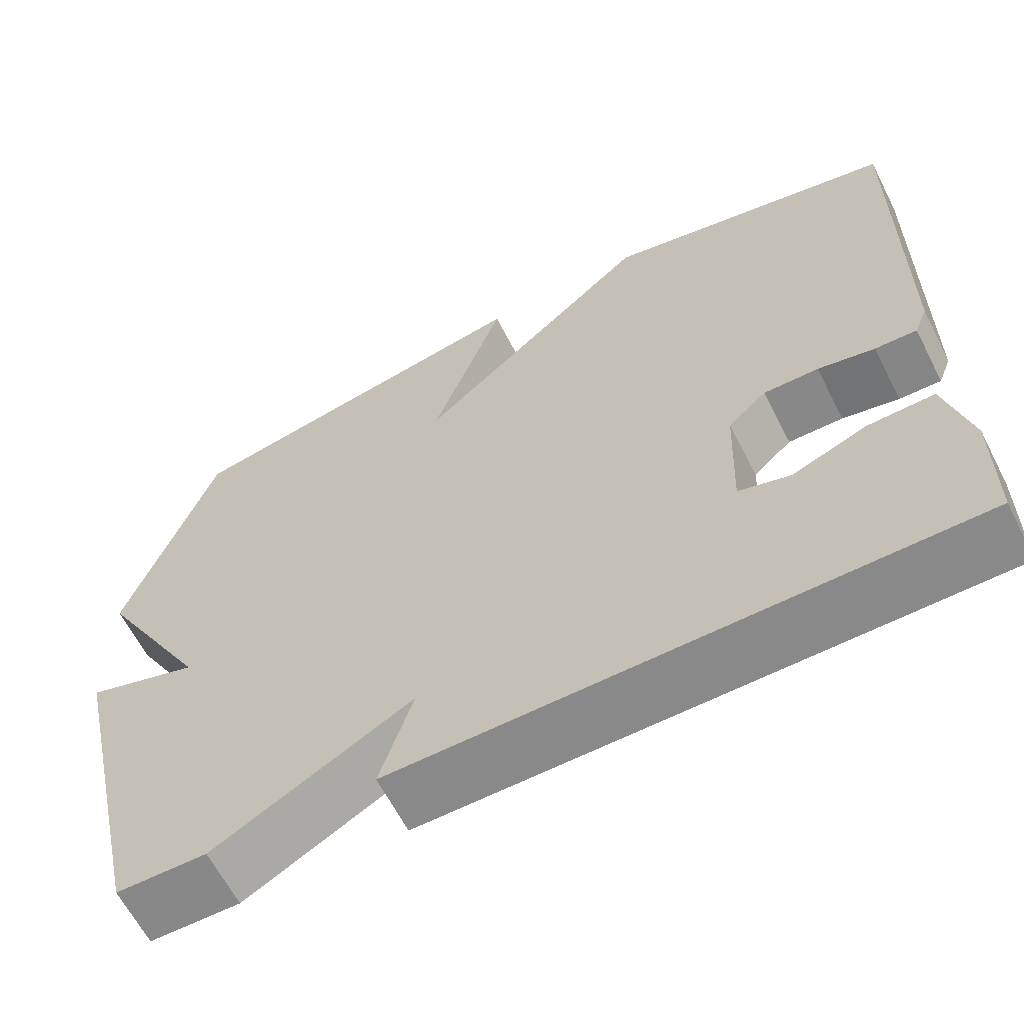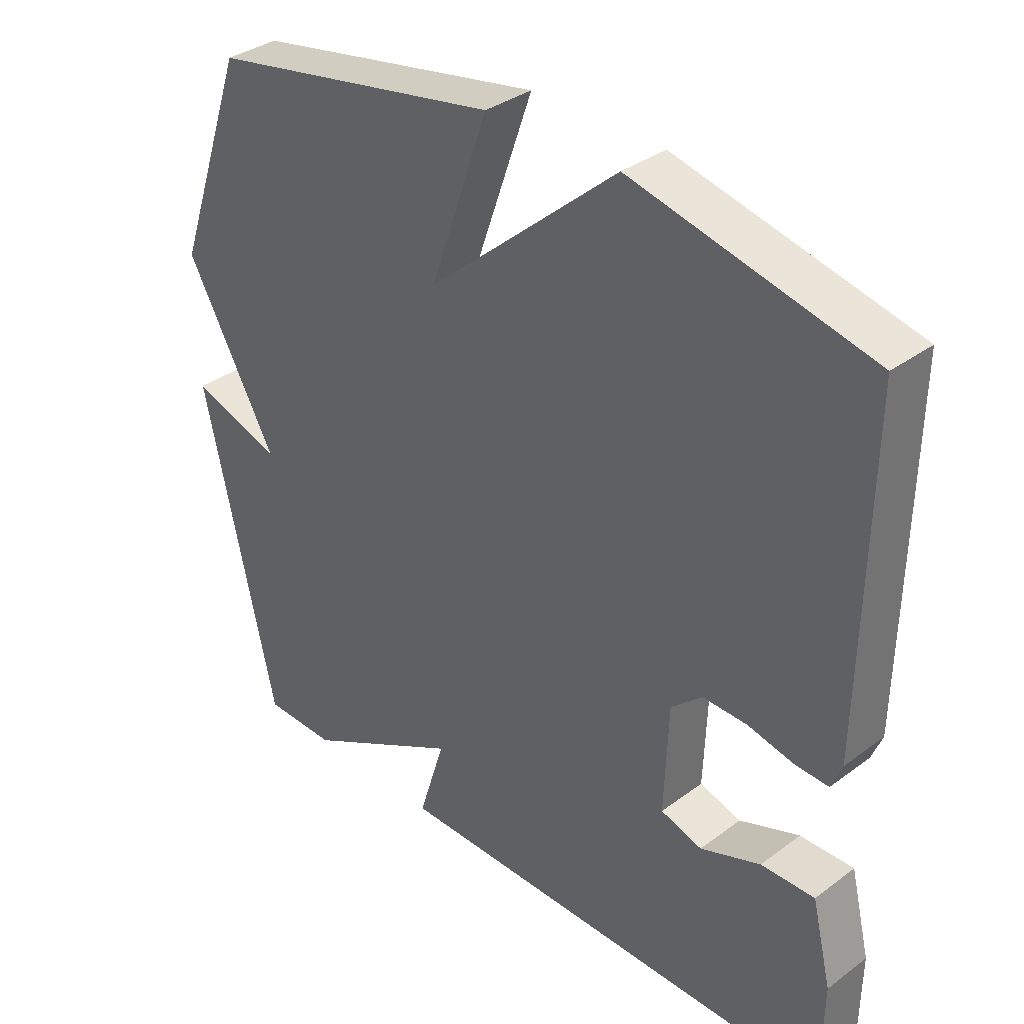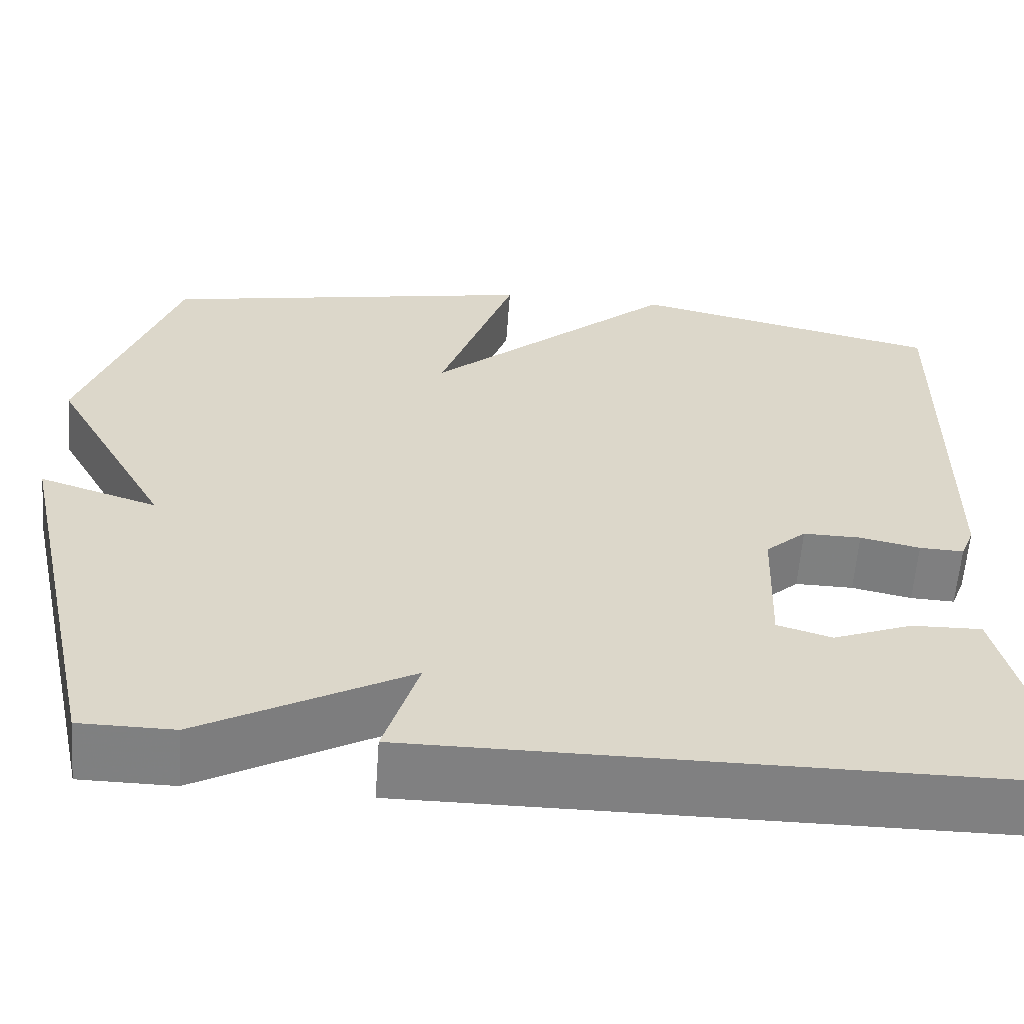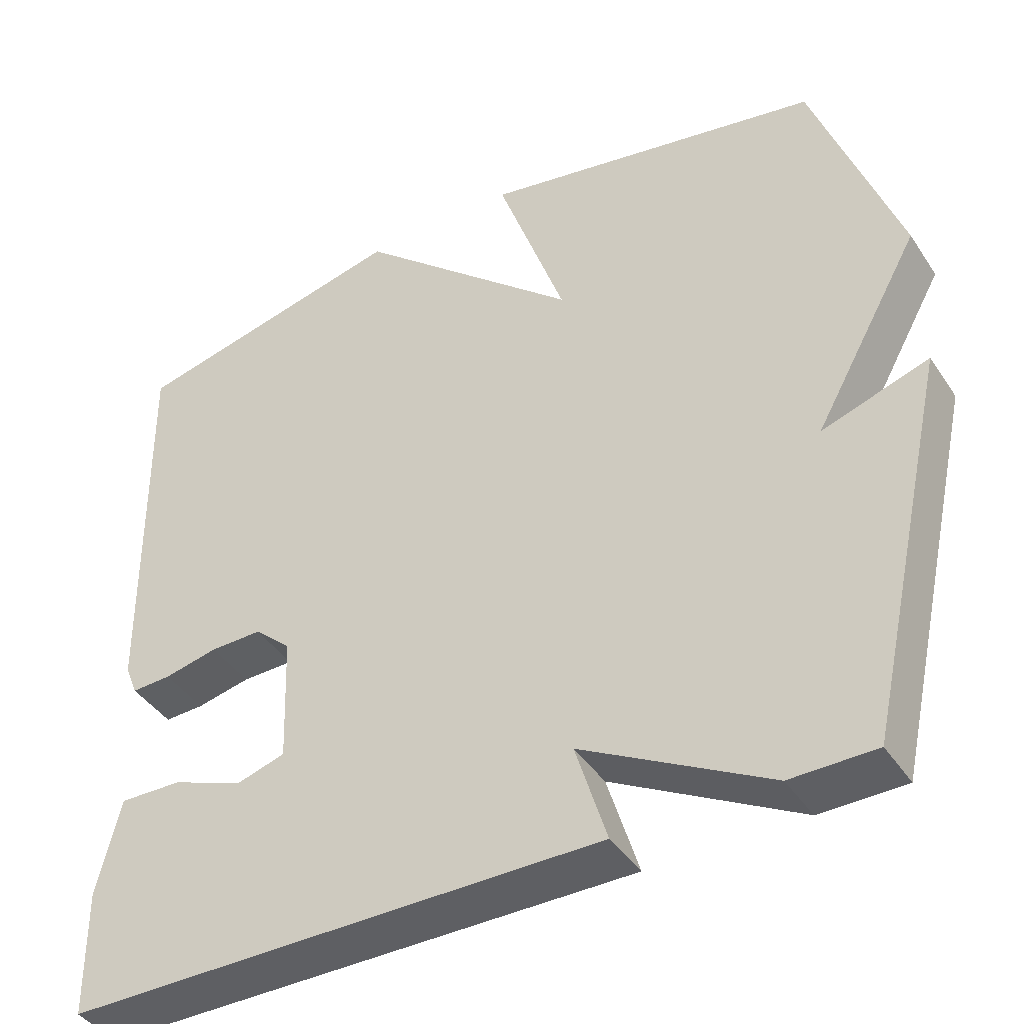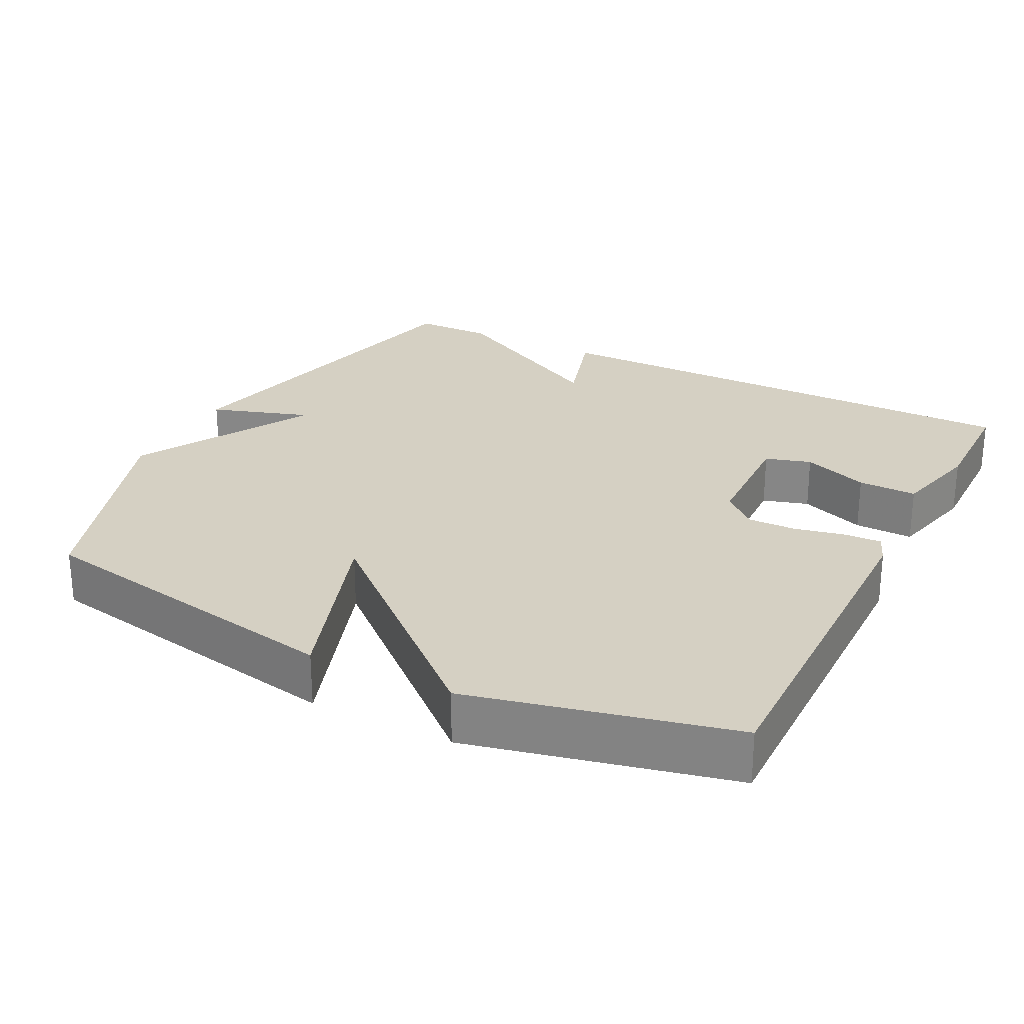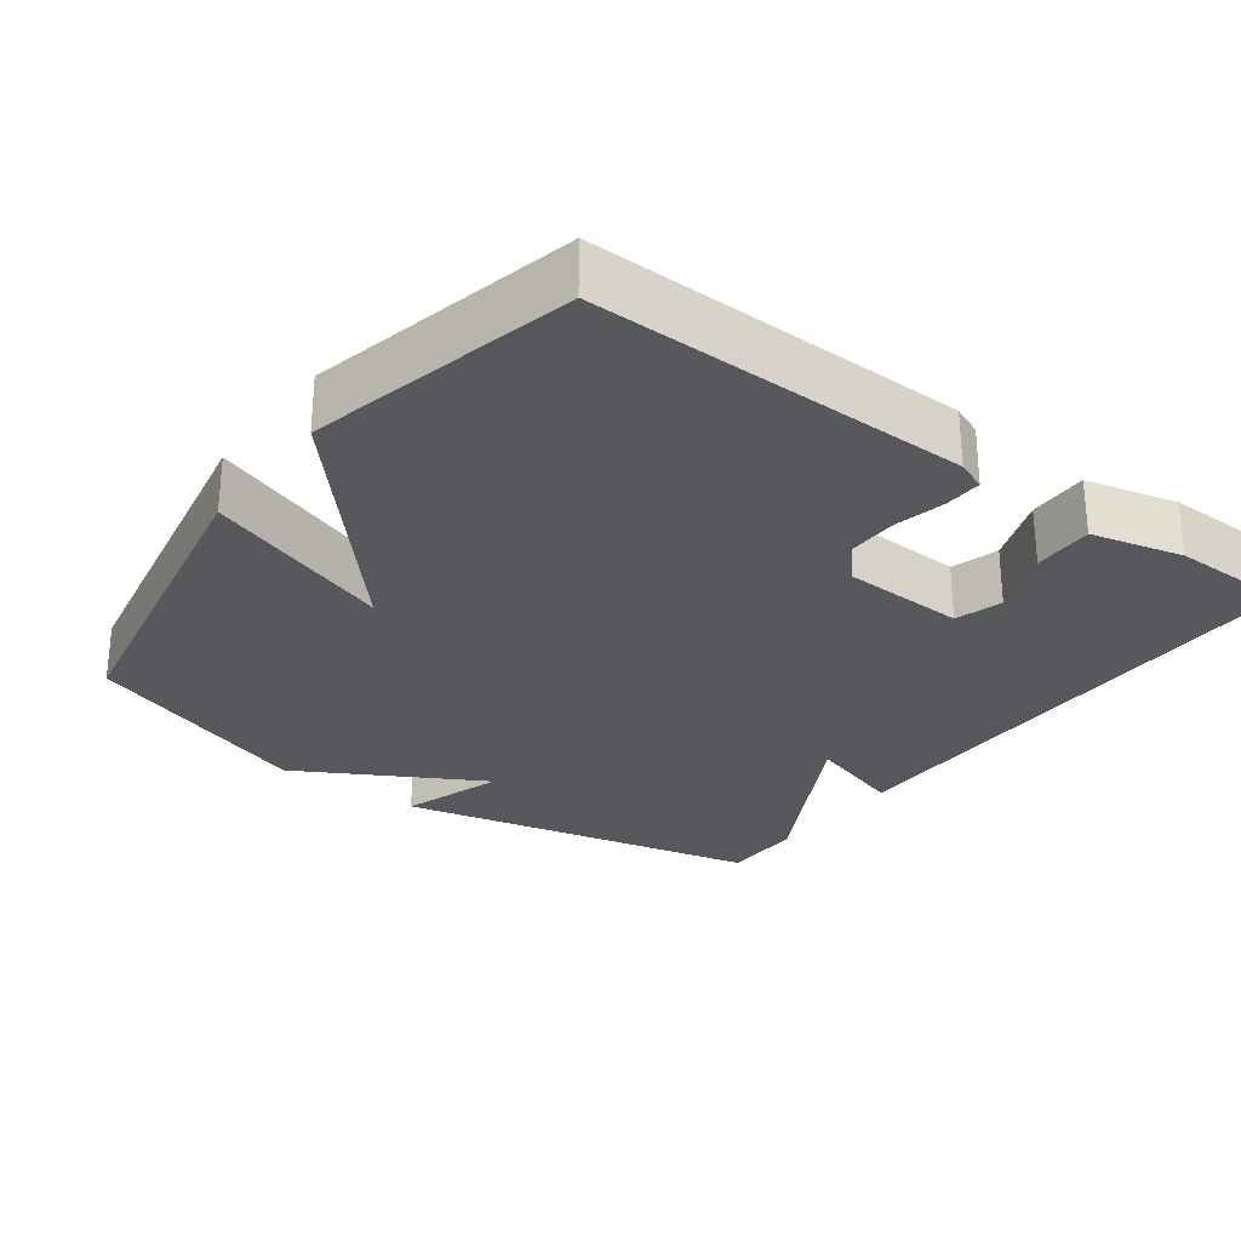
<metadata>
{"format":"obj","ext":"obj","renderer":"f3d","projection":"perspective","resolution":1024,"background":"white","views":[{"elev":-63.2,"azim":27.1,"up":"+Z"},{"elev":35.0,"azim":45.4,"up":"+Z"},{"elev":-60.0,"azim":-4.2,"up":"+Z"},{"elev":-41.8,"azim":-149.3,"up":"+Z"},{"elev":26.0,"azim":27.1,"up":"+Y"},{"elev":-28.0,"azim":53.5,"up":"+Y"}]}
</metadata>
<code>
v 0.5 0.07 -0.5
v -0.191 0.07 -0.501
v -0.151 0.07 -0.371
v -0.391 0.07 -0.501
v -0.5 0.07 -0.5
v -0.609 0.07 -0.012
v -0.472 0.07 -0.057
v -0.609 0.07 0.188
v -0.5 0.07 0.5
v -0.059 0.07 0.583
v -0.147 0.07 0.331
v 0.141 0.07 0.583
v 0.5 0.07 0.5
v 0.493 0.07 -0.005
v 0.477 0.07 -0.045
v 0.426 0.07 -0.043
v 0.357 0.07 -0.028
v 0.29 0.07 -0.027
v 0.243 0.07 -0.069
v 0.237 0.07 -0.233
v 0.3 0.07 -0.252
v 0.391 0.07 -0.217
v 0.472 0.07 -0.215
v 0.502 0.07 -0.338
v 0.5 0 -0.5
v -0.191 0 -0.501
v -0.151 0 -0.371
v -0.391 0 -0.501
v -0.5 0 -0.5
v -0.609 0 -0.012
v -0.472 0 -0.057
v -0.609 0 0.188
v -0.5 0 0.5
v -0.059 0 0.583
v -0.147 0 0.331
v 0.141 0 0.583
v 0.5 0 0.5
v 0.493 0 -0.005
v 0.477 0 -0.045
v 0.426 0 -0.043
v 0.357 0 -0.028
v 0.29 0 -0.027
v 0.243 0 -0.069
v 0.237 0 -0.233
v 0.3 0 -0.252
v 0.391 0 -0.217
v 0.472 0 -0.215
v 0.502 0 -0.338
f 24 1 2
f 23 24 2
f 22 23 2
f 21 22 2
f 20 21 2 3
f 19 20 3
f 3 4 5
f 19 3 5
f 18 19 5
f 15 16 17
f 14 15 17
f 13 14 17
f 12 13 17
f 11 12 17
f 11 17 18
f 9 10 11
f 8 9 11
f 7 8 11
f 7 11 18 5
f 5 6 7
f 26 25 48
f 26 48 47
f 26 47 46
f 26 46 45
f 27 26 45 44
f 27 44 43
f 29 28 27
f 29 27 43
f 29 43 42
f 41 40 39
f 41 39 38
f 41 38 37
f 41 37 36
f 41 36 35
f 42 41 35
f 35 34 33
f 35 33 32
f 35 32 31
f 29 42 35 31
f 31 30 29
f 1 25 26 2
f 2 26 27 3
f 3 27 28 4
f 4 28 29 5
f 5 29 30 6
f 6 30 31 7
f 7 31 32 8
f 8 32 33 9
f 9 33 34 10
f 10 34 35 11
f 11 35 36 12
f 12 36 37 13
f 13 37 38 14
f 14 38 39 15
f 15 39 40 16
f 16 40 41 17
f 17 41 42 18
f 18 42 43 19
f 19 43 44 20
f 20 44 45 21
f 21 45 46 22
f 22 46 47 23
f 23 47 48 24
f 24 48 25 1

</code>
